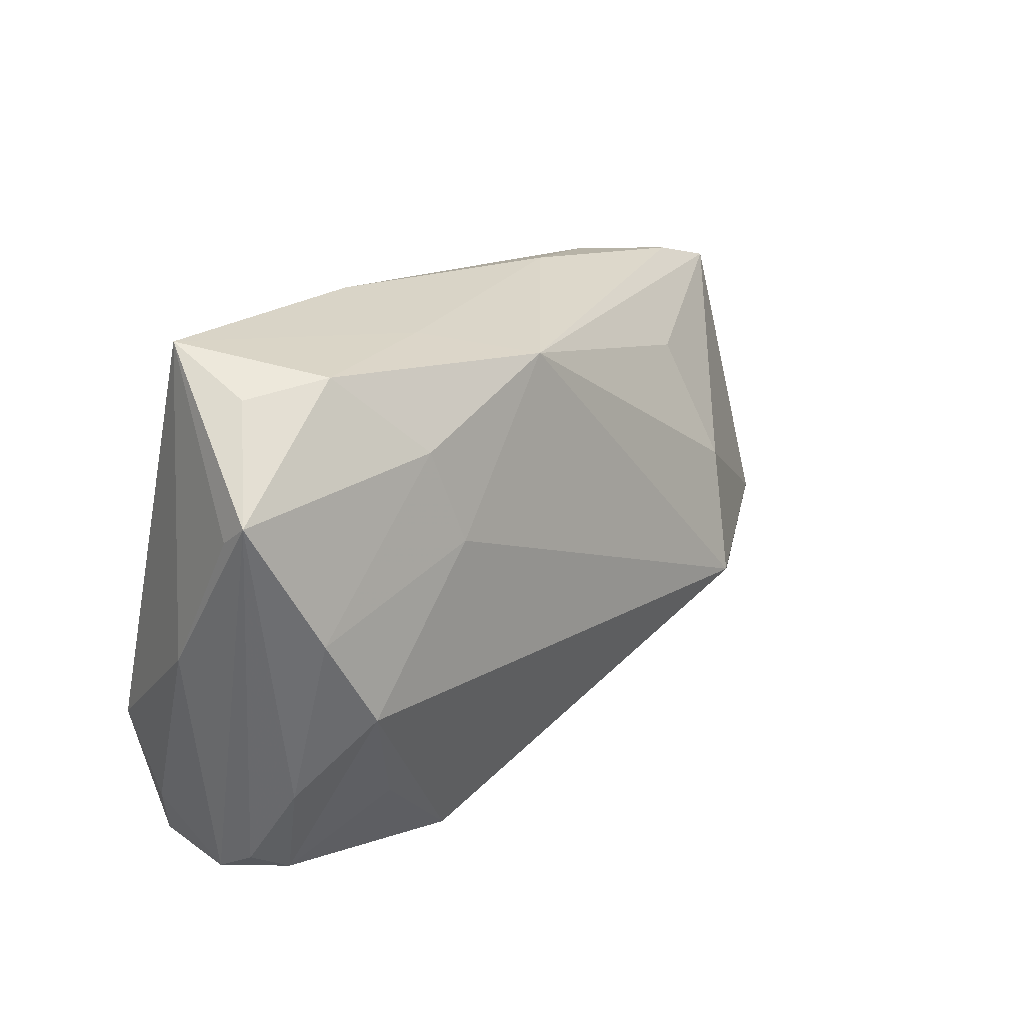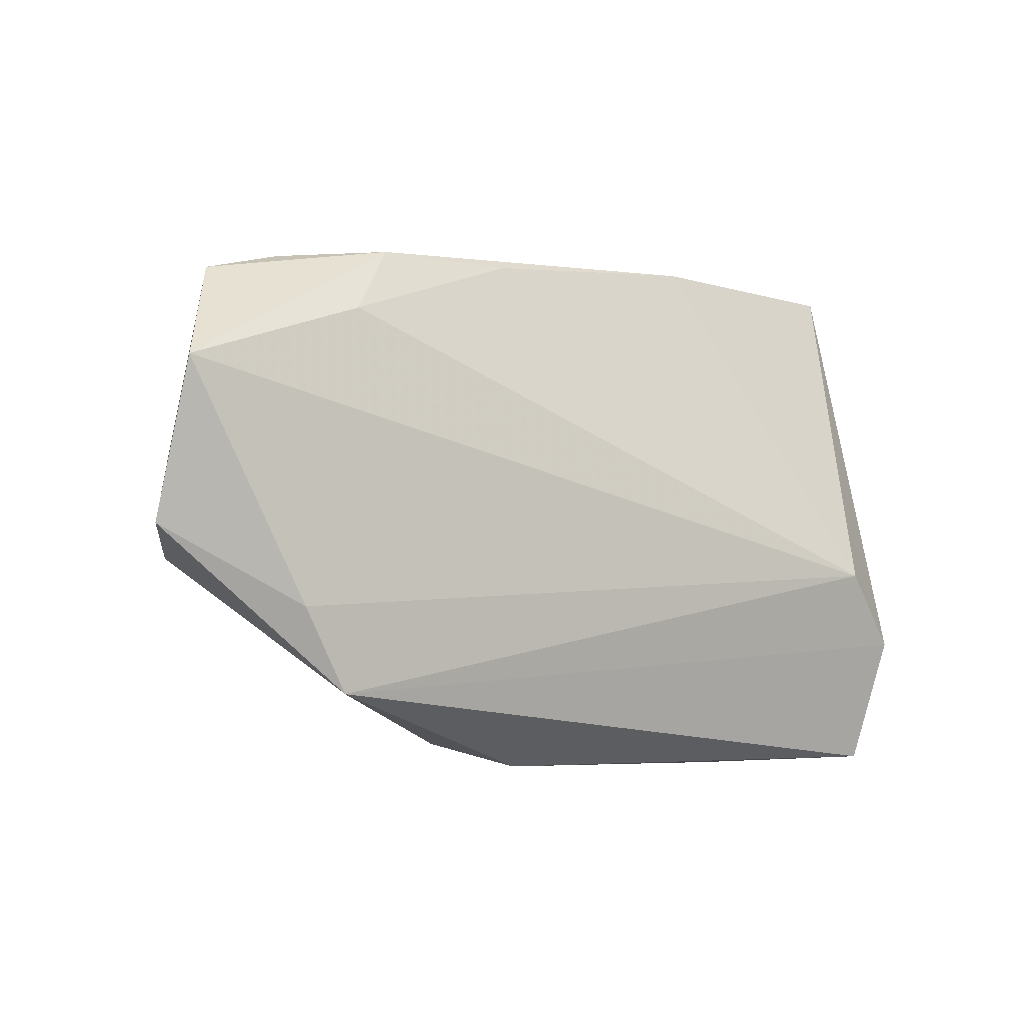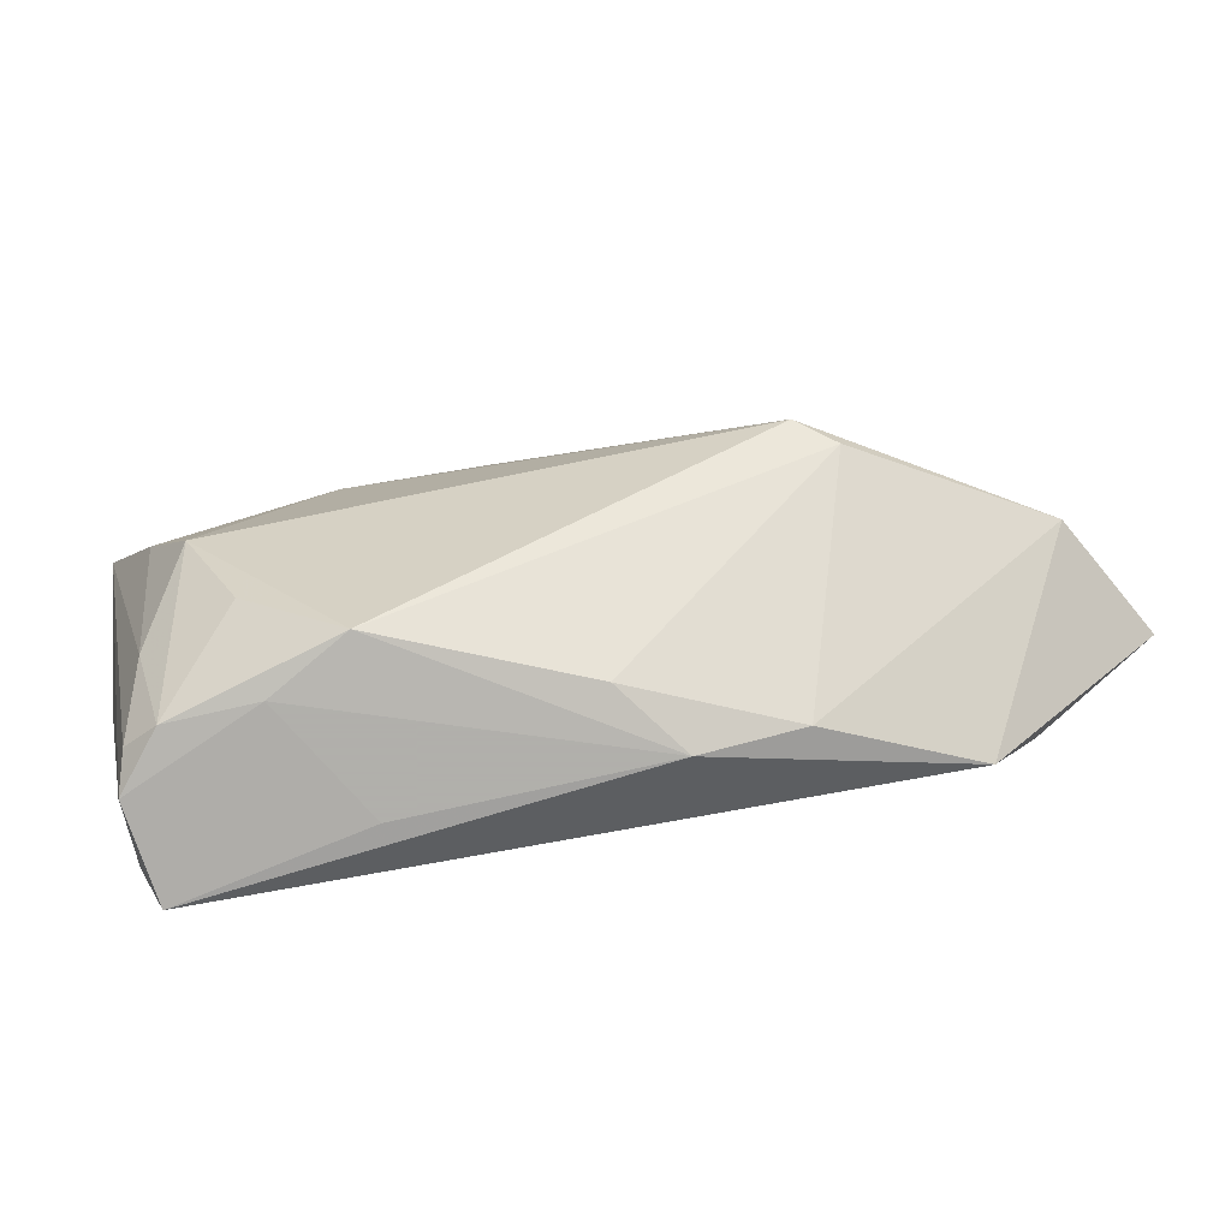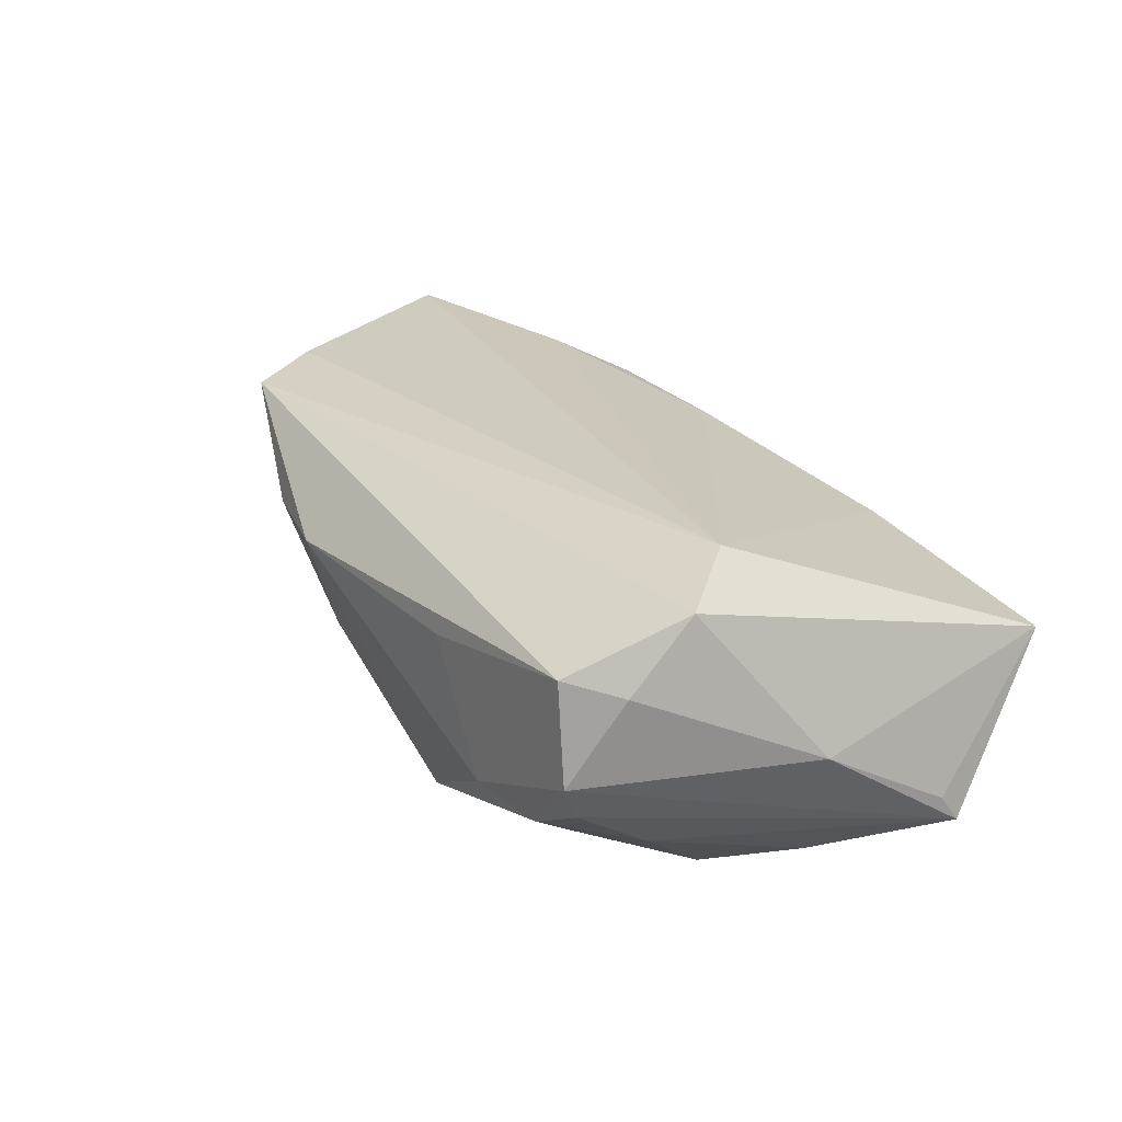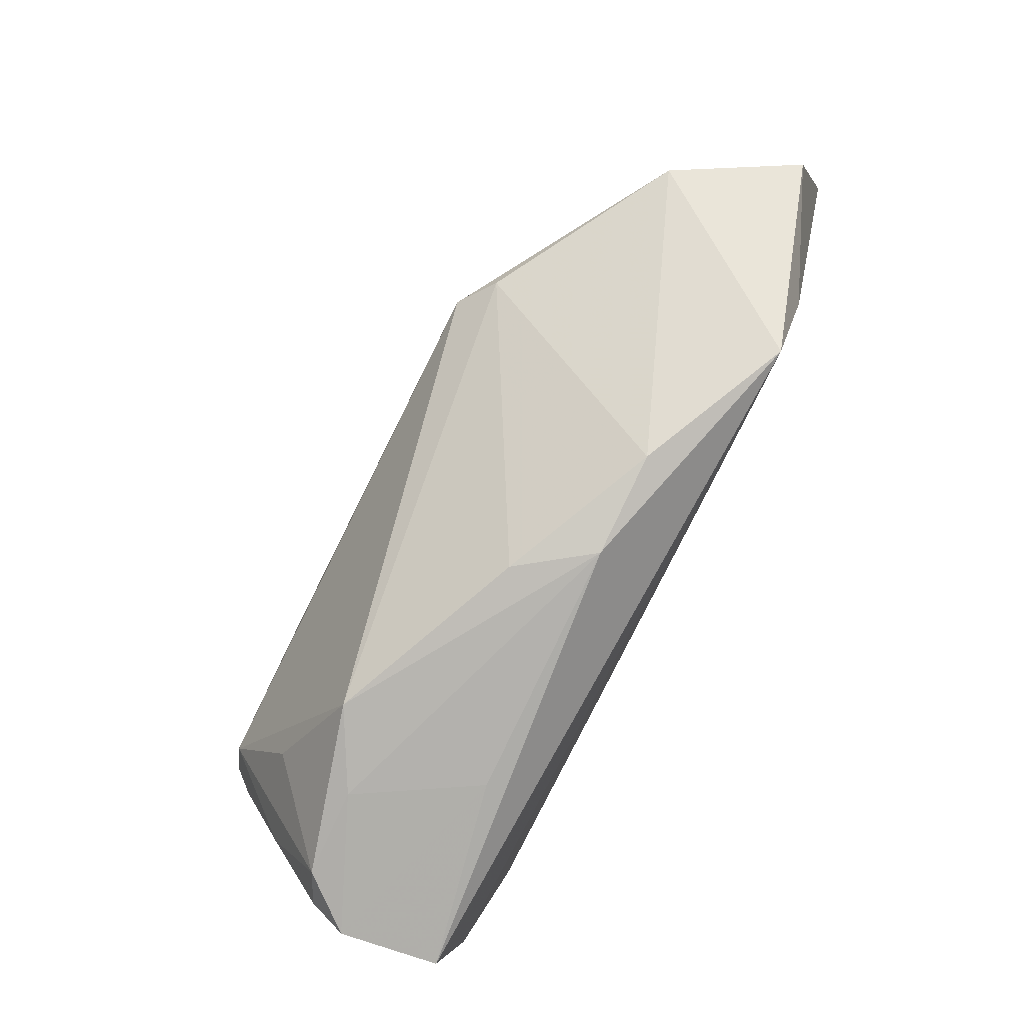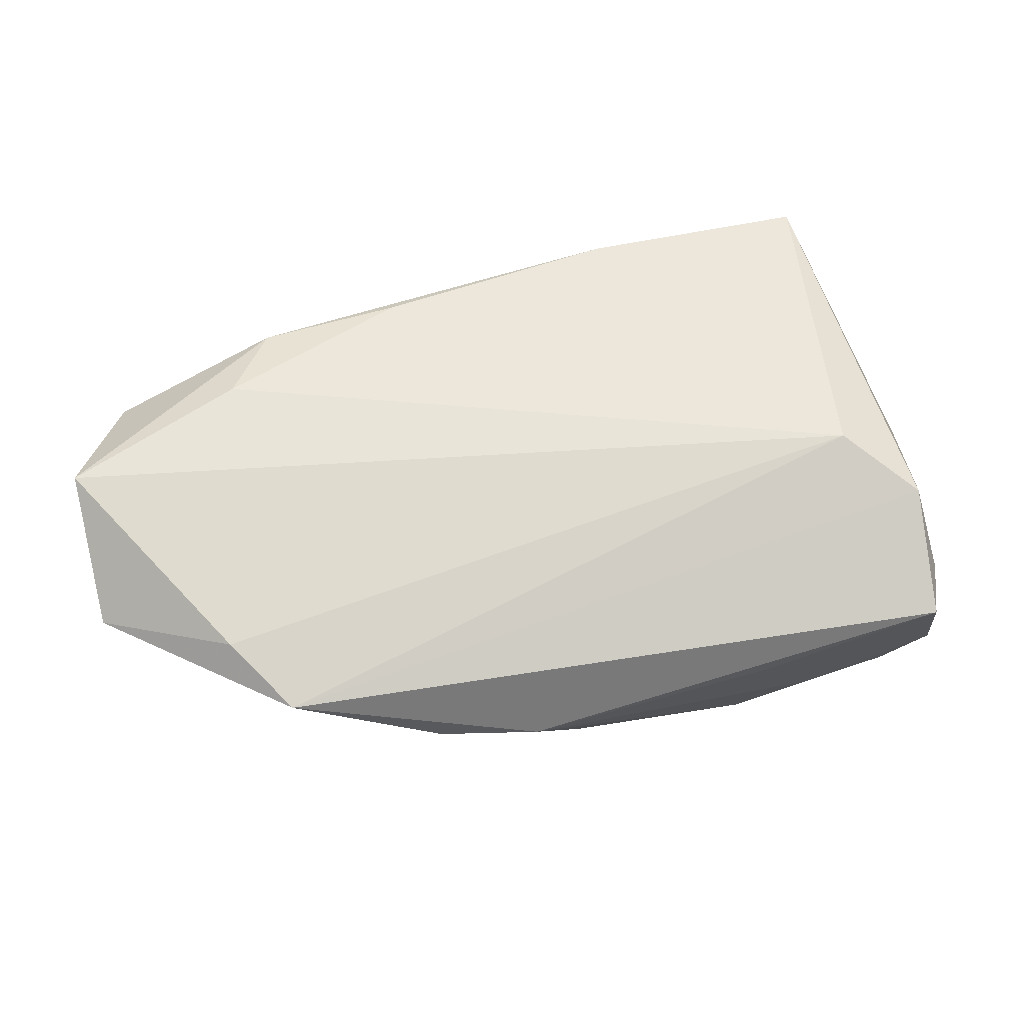
<metadata>
{"format":"obj","ext":"obj","renderer":"f3d","projection":"perspective","resolution":1024,"background":"white","views":[{"elev":20.1,"azim":134.2,"up":"+Y"},{"elev":-5.3,"azim":-33.7,"up":"+Y"},{"elev":-78.4,"azim":-167.4,"up":"+Y"},{"elev":23.8,"azim":56.5,"up":"+Z"},{"elev":-79.2,"azim":-115.2,"up":"+Y"},{"elev":70.6,"azim":-15.5,"up":"+Z"}]}
</metadata>
<code>
v -0.0576 -0.007638 -0.002957
v -0.03037 0.0213 -0.008889
v -0.01638 0.03142 0.01072
v -0.06462 0.01431 0.01883
v 0.04509 -0.03336 -0.0007057
v 0.005156 0.02892 -0.01798
v 0.04233 -0.02045 -0.01259
v -0.0574 0.02722 0.007435
v -0.06409 0.003058 0.01221
v 0.03688 -0.00889 -0.0219
v -0.06579 -0.004718 0.0128
v -0.03485 0.03106 0.01178
v 0.01672 0.03191 -0.008151
v -0.04755 0.02989 0.006773
v -0.006445 -0.03295 -0.001617
v 0.01596 0.03506 0.005649
v 0.04341 0.002212 -0.02066
v 0.04488 0.02961 -0.009428
v -0.02546 -0.03067 0.007864
v -0.04943 -0.01419 0.01893
v 0.02561 0.02122 -0.01979
v 0.03779 -0.00769 0.01893
v -0.01284 -0.03376 0.007519
v -0.03526 -0.0114 -0.01708
v -0.04353 -0.02438 0.01786
v 0.01782 -0.03329 -0.01273
v 0.03934 -0.03319 -0.007352
v 0.04372 -0.03324 0.01176
v 0.03523 0.0311 -0.01342
v 0.05203 0.01812 -0.01765
v 0.04389 -0.03091 -0.005358
v 0.01955 -0.03376 0.007489
v -0.04124 0.02253 0.01635
v 0.04624 0.03478 0.001064
v 0.05154 -0.002123 -0.003468
v 0.04591 -0.0172 0.01616
v 0.02167 0.00957 -0.02146
v 0.05193 0.01553 -0.01397
v -0.03064 -0.009254 -0.02054
v 0.03045 -0.02239 -0.01662
v 0.04668 -0.02625 0.008802
v -0.03344 0.006264 -0.01565
v 0.02795 -0.03376 -0.007498
v -0.01793 0.03365 0.003831
f 9 11 4
f 4 8 9
f 9 8 11
f 12 8 4
f 28 25 23
f 4 11 20
f 11 25 20
f 20 22 4
f 20 25 22
f 23 25 19
f 1 25 11
f 11 8 1
f 1 19 25
f 23 26 43
f 43 26 27
f 10 26 39
f 42 6 39
f 39 1 42
f 42 1 8
f 4 22 33
f 33 12 4
f 27 31 5
f 5 43 27
f 35 34 36
f 36 34 22
f 22 25 36
f 25 28 36
f 15 26 23
f 23 19 15
f 24 1 39
f 19 1 24
f 24 15 19
f 39 26 24
f 26 15 24
f 32 28 23
f 23 43 32
f 32 5 28
f 43 5 32
f 27 26 40
f 40 10 27
f 26 10 40
f 7 31 27
f 27 10 7
f 21 6 29
f 8 6 2
f 2 42 8
f 6 42 2
f 3 33 22
f 12 33 3
f 8 12 14
f 12 44 14
f 14 6 8
f 14 44 6
f 13 34 29
f 29 6 13
f 6 44 13
f 35 36 41
f 41 36 28
f 41 5 35
f 28 5 41
f 31 7 30
f 35 5 30
f 30 5 31
f 30 21 29
f 37 10 39
f 39 6 37
f 6 21 37
f 34 13 16
f 16 13 44
f 16 44 12
f 12 3 16
f 22 34 16
f 16 3 22
f 17 7 10
f 17 30 7
f 10 37 17
f 21 30 17
f 17 37 21
f 38 34 35
f 35 30 38
f 38 30 34
f 29 34 18
f 18 30 29
f 34 30 18

</code>
